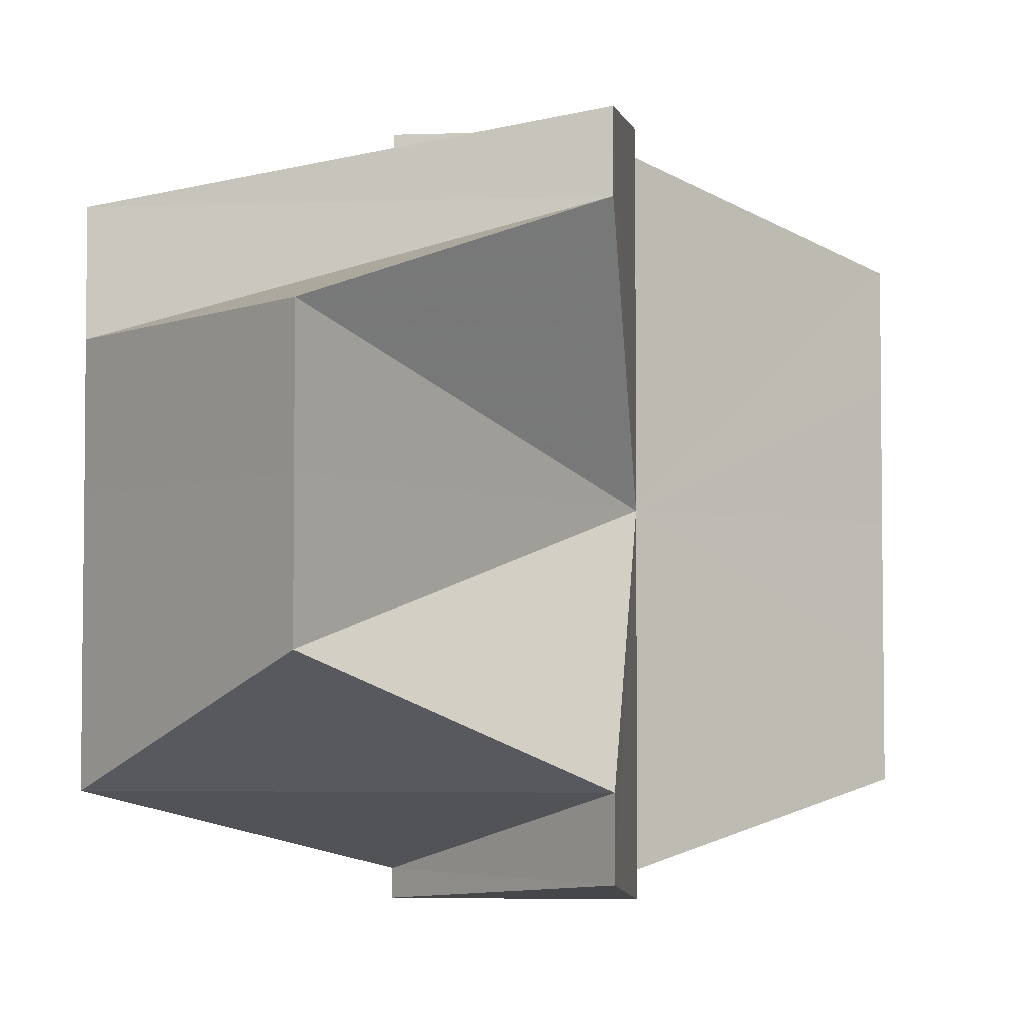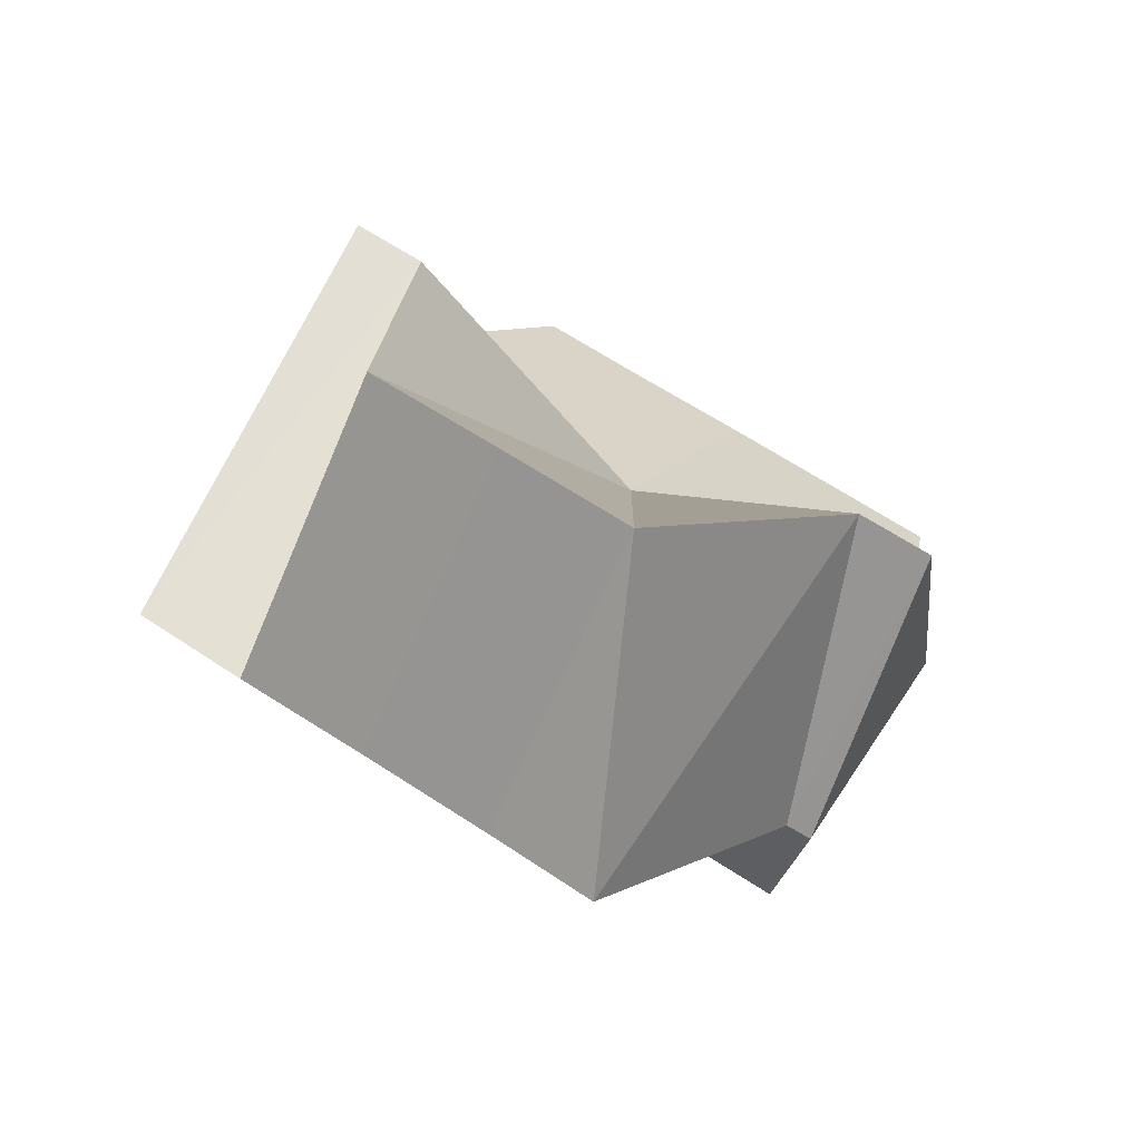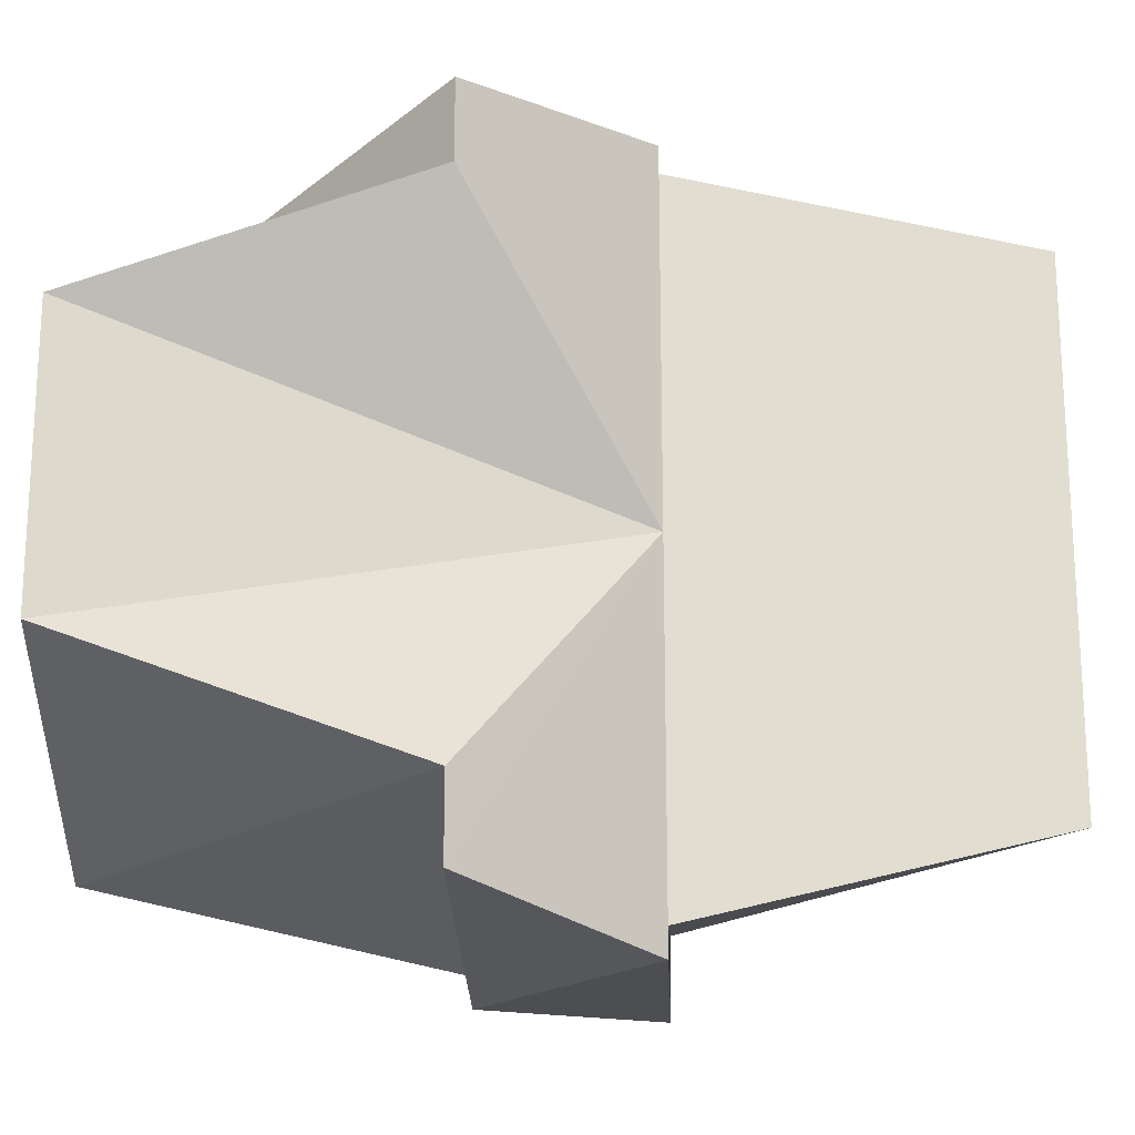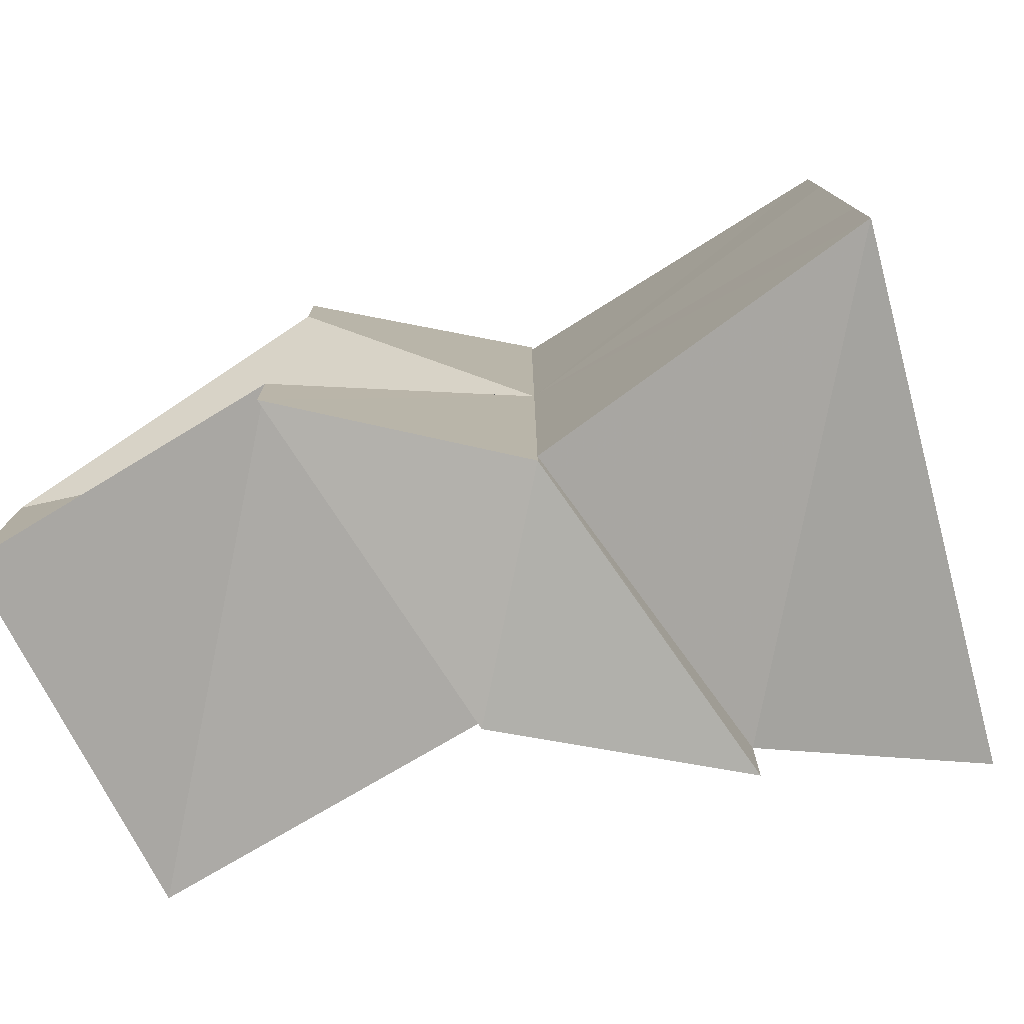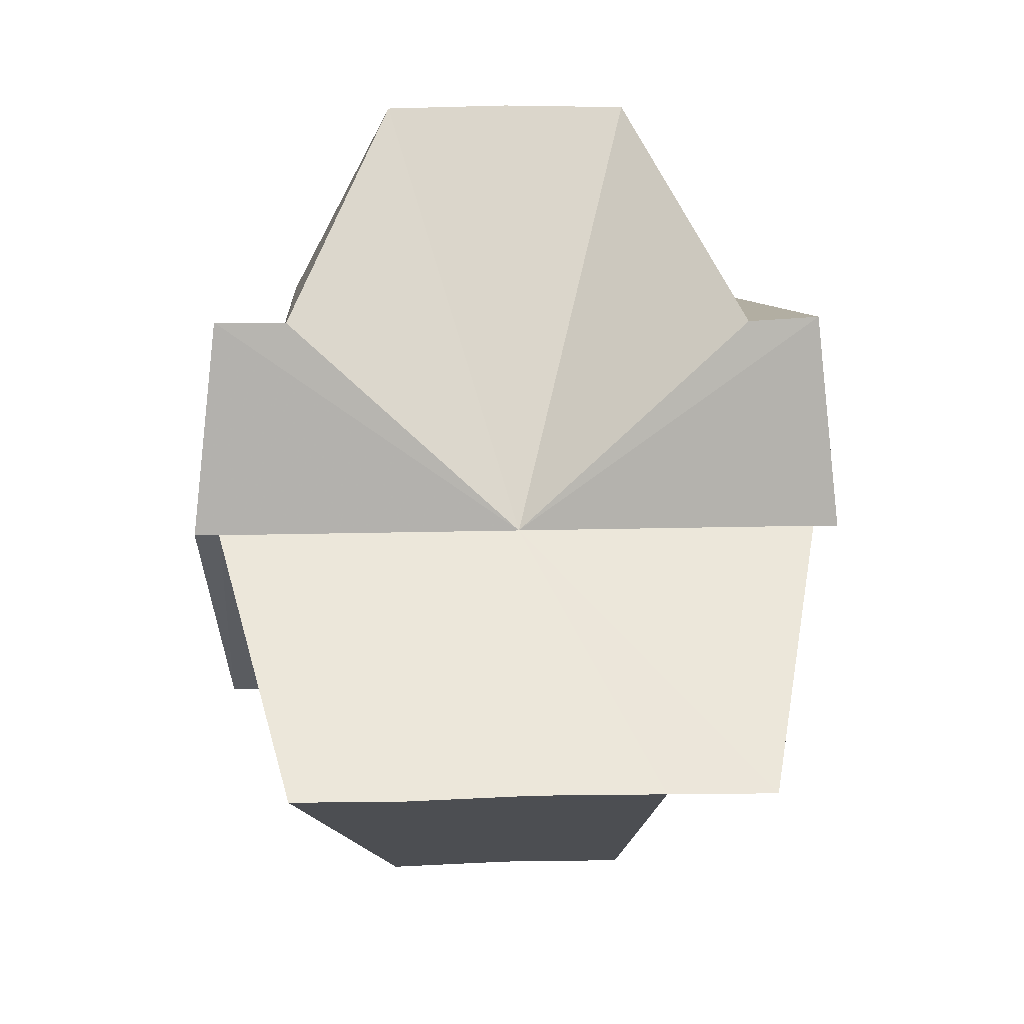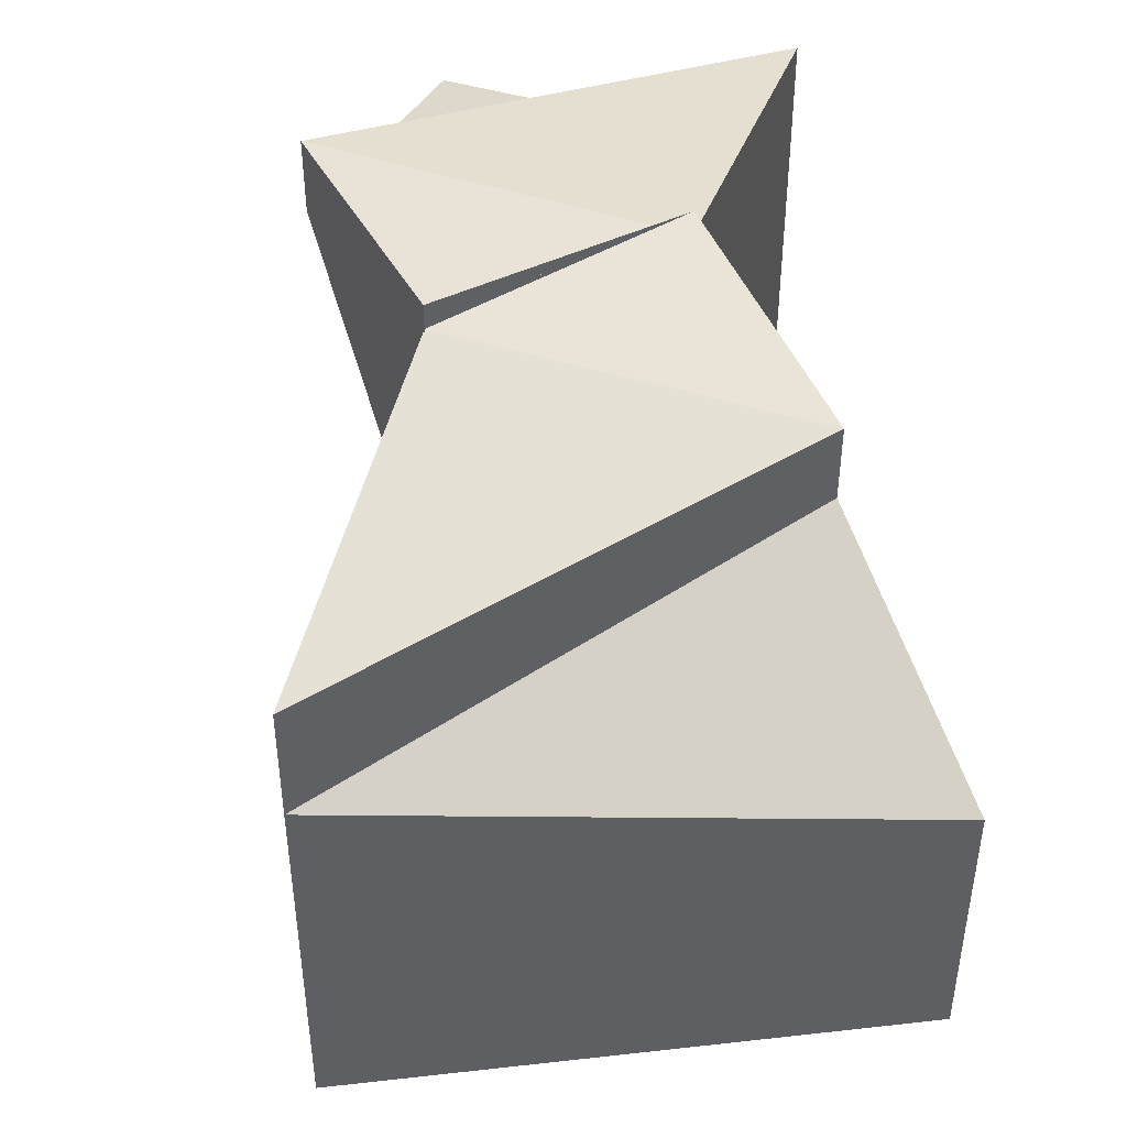
<metadata>
{"format":"obj","ext":"obj","renderer":"f3d","projection":"perspective","resolution":1024,"background":"white","views":[{"elev":-3.9,"azim":-173.3,"up":"+Z"},{"elev":65.7,"azim":123.4,"up":"+Y"},{"elev":-21.6,"azim":-134.2,"up":"+Z"},{"elev":-79.5,"azim":-101.3,"up":"+Z"},{"elev":10.5,"azim":-94.0,"up":"+Y"},{"elev":49.4,"azim":-26.8,"up":"+Z"}]}
</metadata>
<code>
o 20642
v 2201 1857 7.208
v 2201 1857 7.209
v 2201 1857 7.208
v 2201 1857 7.209
v 2201 1857 7.208
v 2201 1857 7.223
v 2201 1857 7.209
v 2201 1857 7.212
v 2201 1857 7.217
v 2201 1857 7.209
v 2201 1857 7.208
v 2201 1857 7.223
v 2201 1857 7.212
v 2201 1857 7.209
v 2201 1857 7.229
v 2201 1857 7.217
v 2201 1857 7.212
v 2201 1857 7.234
v 2201 1857 7.223
v 2201 1857 7.217
v 2201 1857 7.229
v 2201 1857 7.223
v 2201 1857 7.234
v 2201 1857 7.229
v 2201 1857 7.237
v 2201 1857 7.234
v 2201 1857 7.229
v 2201 1857 7.234
v 2201 1857 7.223
v 2201 1857 7.229
v 2201 1857 7.217
v 2201 1857 7.223
v 2201 1857 7.212
v 2201 1857 7.217
v 2201 1857 7.209
v 2201 1857 7.212
v 2201 1857 7.208
v 2201 1857 7.209
v 2201 1857 7.209
v 2201 1857 7.212
v 2201 1857 7.217
v 2201 1857 7.212
v 2201 1857 7.223
v 2201 1857 7.217
v 2201 1857 7.229
v 2201 1857 7.223
v 2201 1857 7.234
v 2201 1857 7.229
v 2201 1857 7.237
v 2201 1857 7.234
v 2201 1857 7.237
v 2201 1857 7.229
v 2201 1857 7.237
v 2201 1857 7.238
v 2201 1857 7.234
v 2201 1857 7.237
v 2201 1857 7.237
v 2201 1857 7.238
v 2201 1857 7.223
v 2201 1857 7.217
v 2201 1857 7.212
v 2201 1857 7.209
v 2201 1857 7.237
v 2201 1857 7.237
v 2201 1857 7.234
v 2201 1857 7.238
v 2201 1857 7.237
v 2201 1857 7.209
v 2201 1857 7.212
v 2201 1857 7.212
v 2201 1857 7.217
v 2201 1857 7.217
v 2201 1857 7.223
v 2201 1857 7.223
v 2201 1857 7.229
v 2201 1857 7.229
v 2201 1857 7.234
v 2201 1857 7.234
v 2201 1857 7.238
v 2201 1857 7.237
v 2201 1857 7.238
v 2201 1857 7.223
v 2201 1857 7.234
v 2201 1857 7.229
v 2201 1857 7.223
v 2201 1857 7.217
v 2201 1857 7.212
v 2201 1857 7.209
v 2201 1857 7.209
v 2201 1857 7.212
v 2201 1857 7.217
v 2201 1857 7.223
v 2201 1857 7.229
v 2201 1857 7.234
v 2201 1857 7.237
v 2201 1857 7.238
f 1 2 3
f 4 1 5
f 6 7 3
f 6 8 7
f 6 9 8
f 10 11 7
f 6 12 9
f 13 10 14
f 6 15 12
f 16 17 13
f 6 18 15
f 19 20 16
f 21 22 19
f 23 24 21
f 25 26 23
f 26 27 28
f 27 29 30
f 29 31 32
f 31 33 34
f 33 35 36
f 37 38 39
f 38 40 39
f 40 41 42
f 41 43 44
f 43 45 46
f 45 47 48
f 47 49 50
f 6 50 51
f 6 52 50
f 53 54 51
f 55 53 56
f 57 54 58
f 6 59 52
f 6 60 59
f 6 61 60
f 6 62 61
f 6 58 63
f 6 63 18
f 64 65 63
f 66 64 67
f 68 69 70
f 70 71 72
f 72 73 74
f 74 75 76
f 76 77 78
f 79 80 81
f 82 83 80
f 82 84 83
f 82 85 84
f 82 86 85
f 82 87 86
f 82 88 87
f 82 89 11
f 82 90 89
f 82 91 90
f 82 92 91
f 82 93 92
f 82 94 93
f 82 95 94
f 82 96 95

</code>
